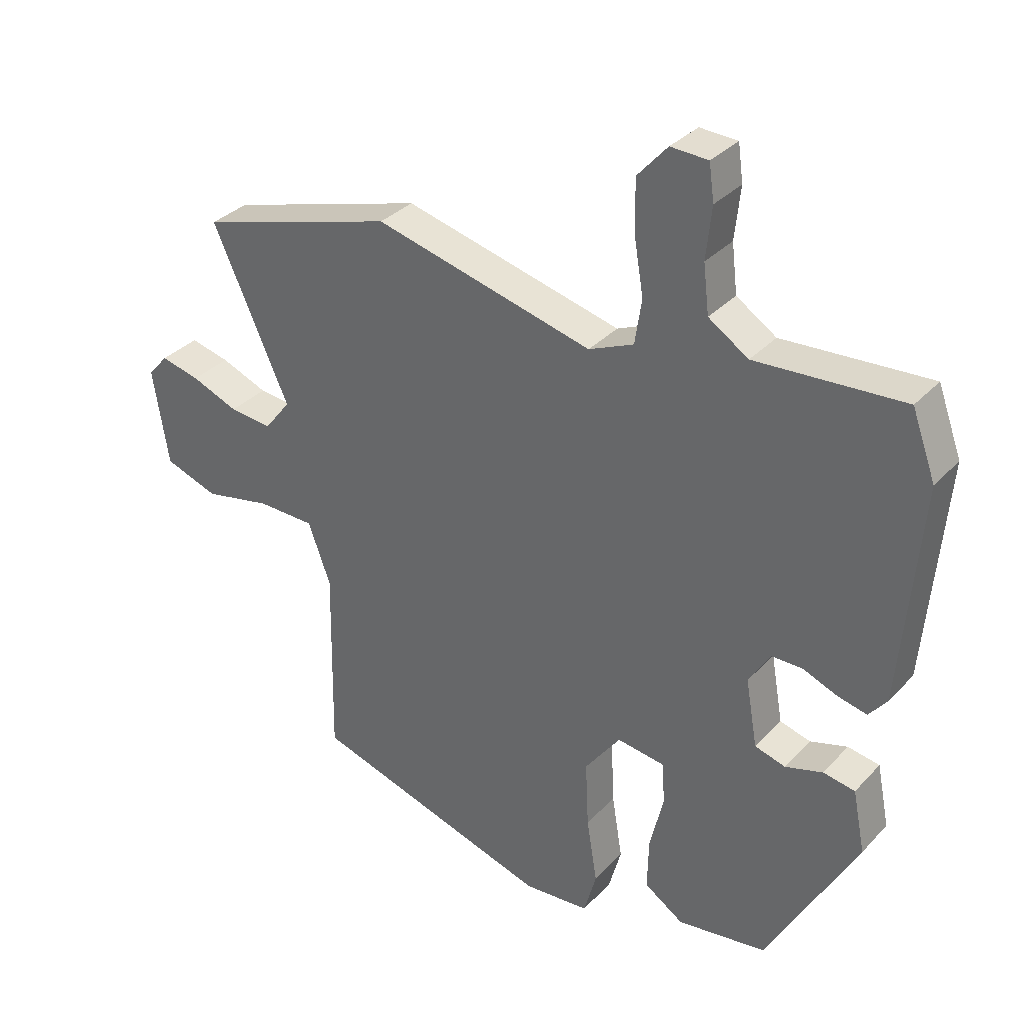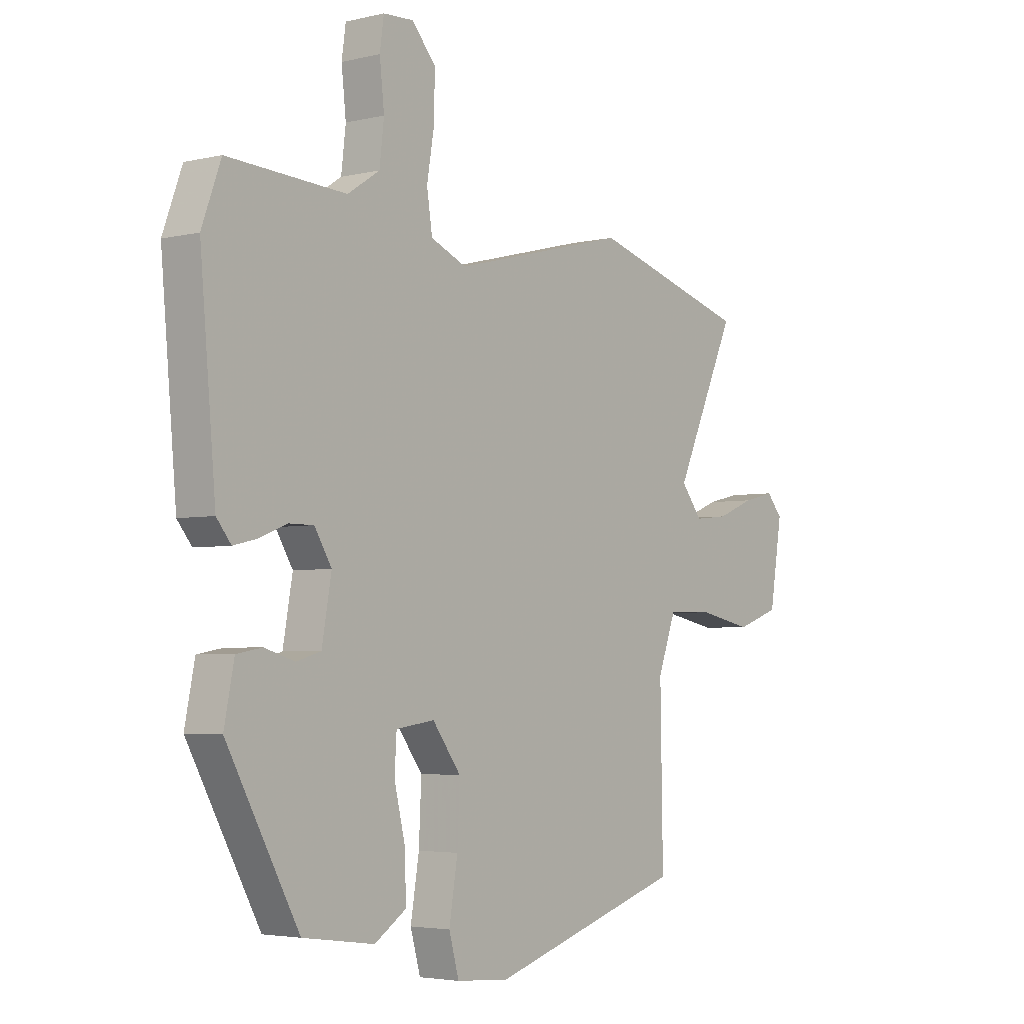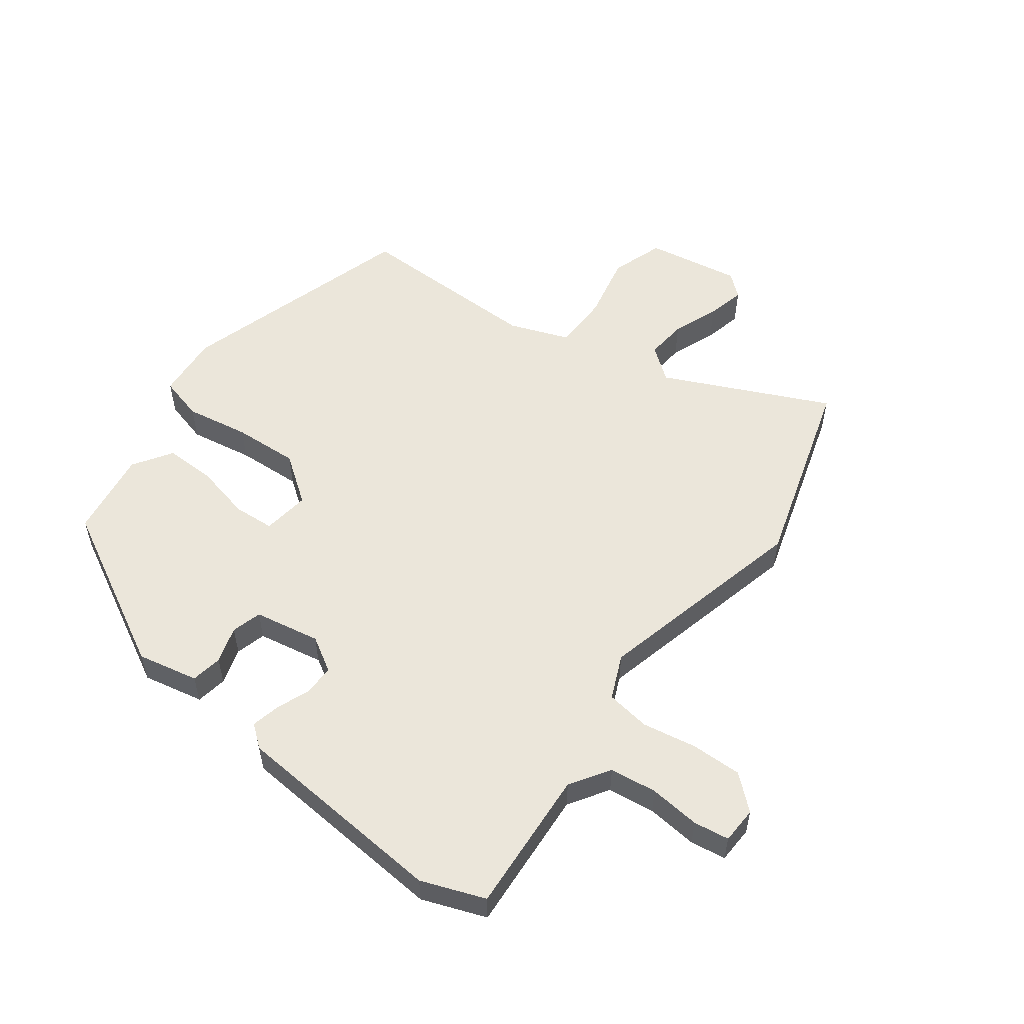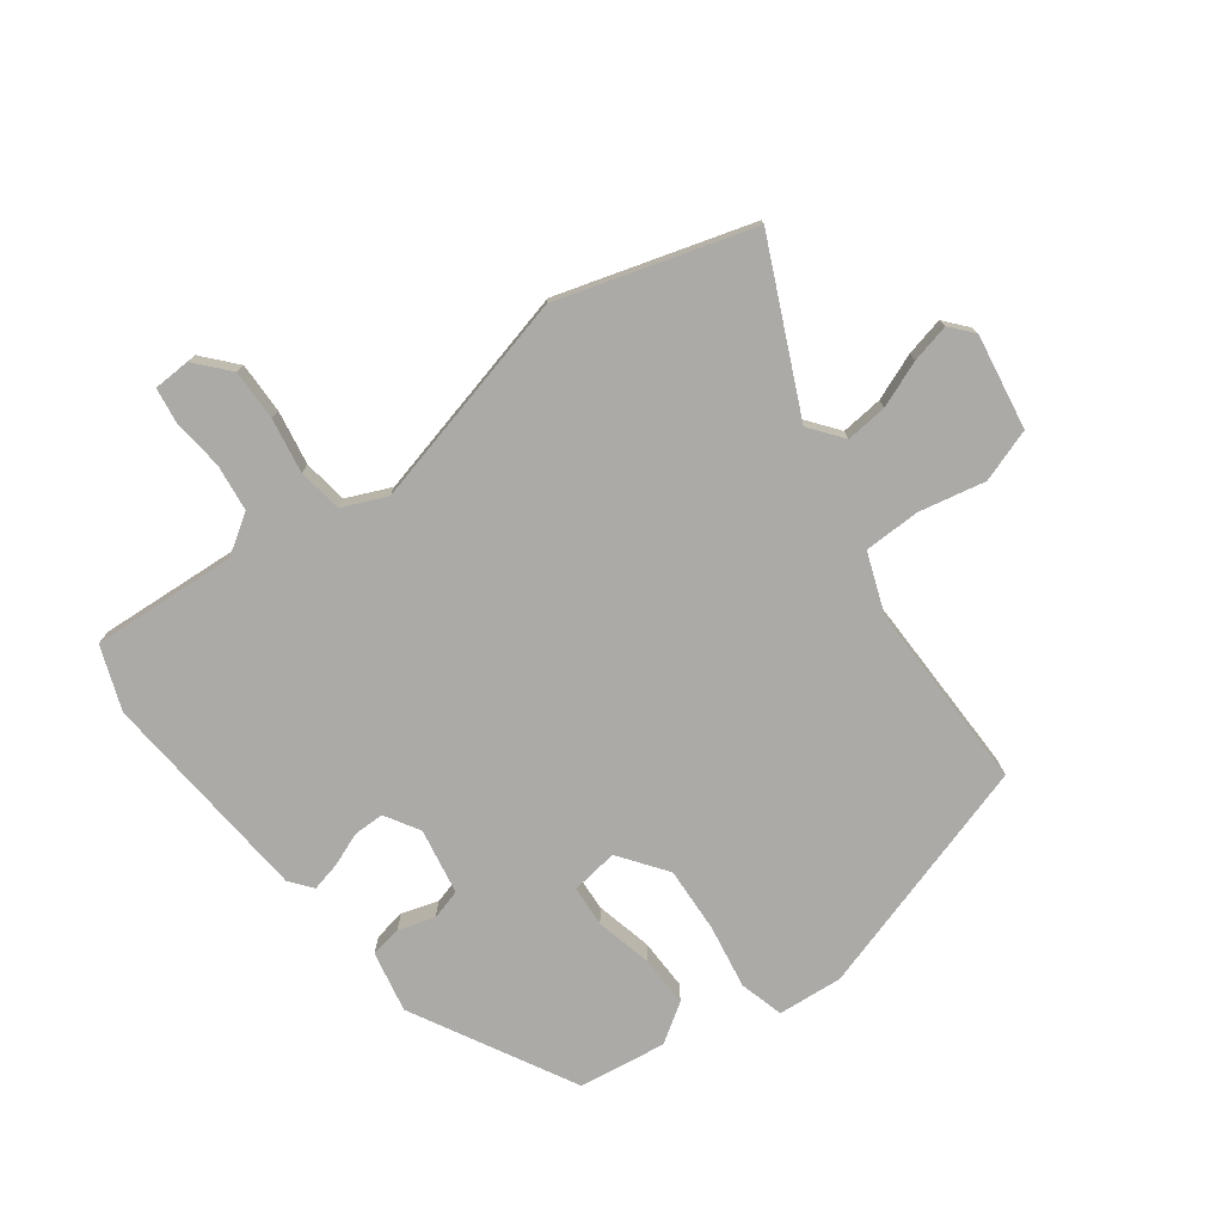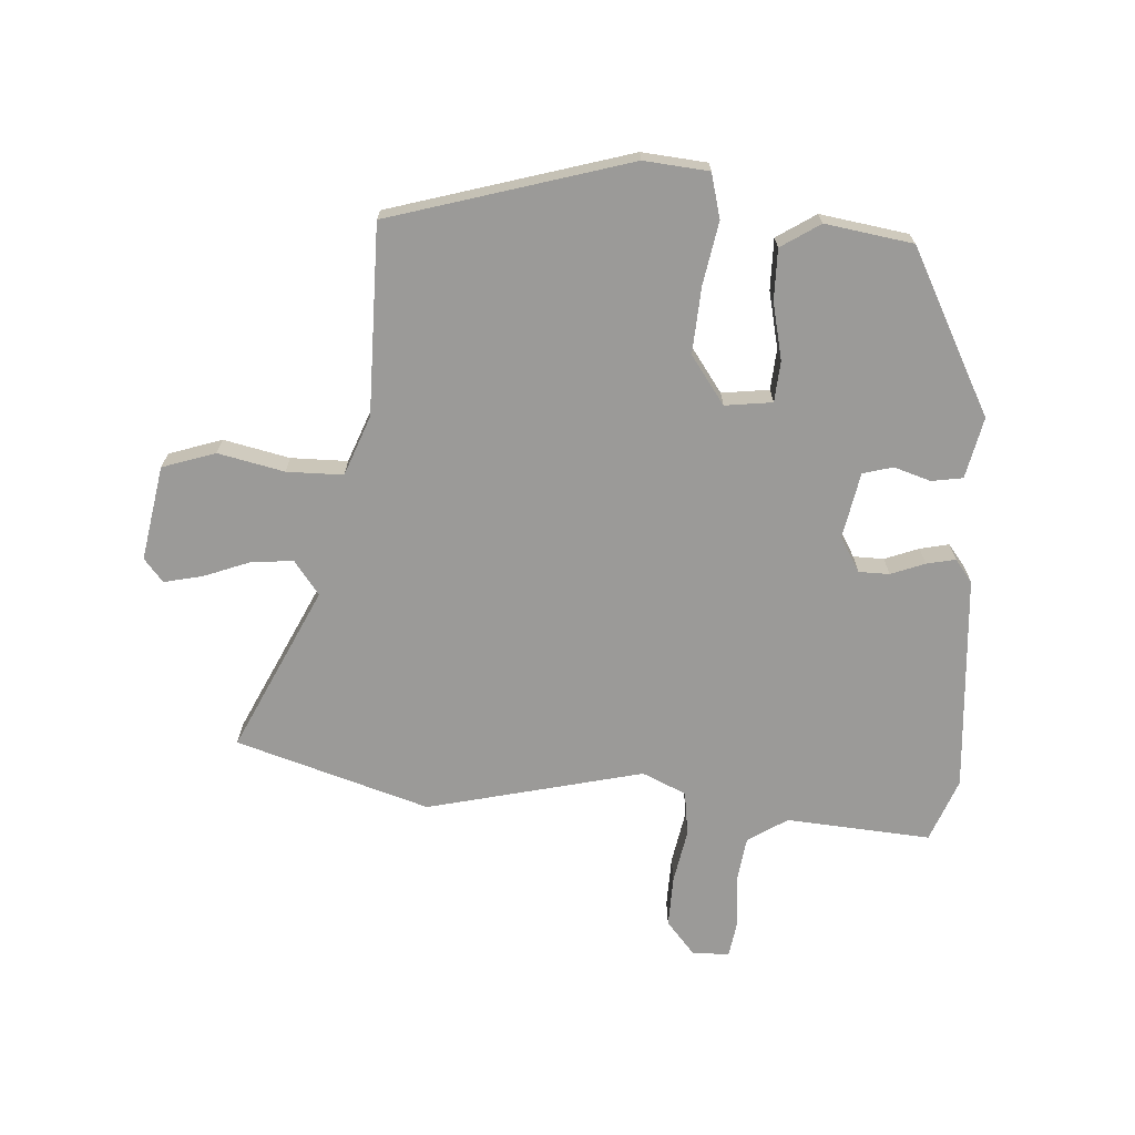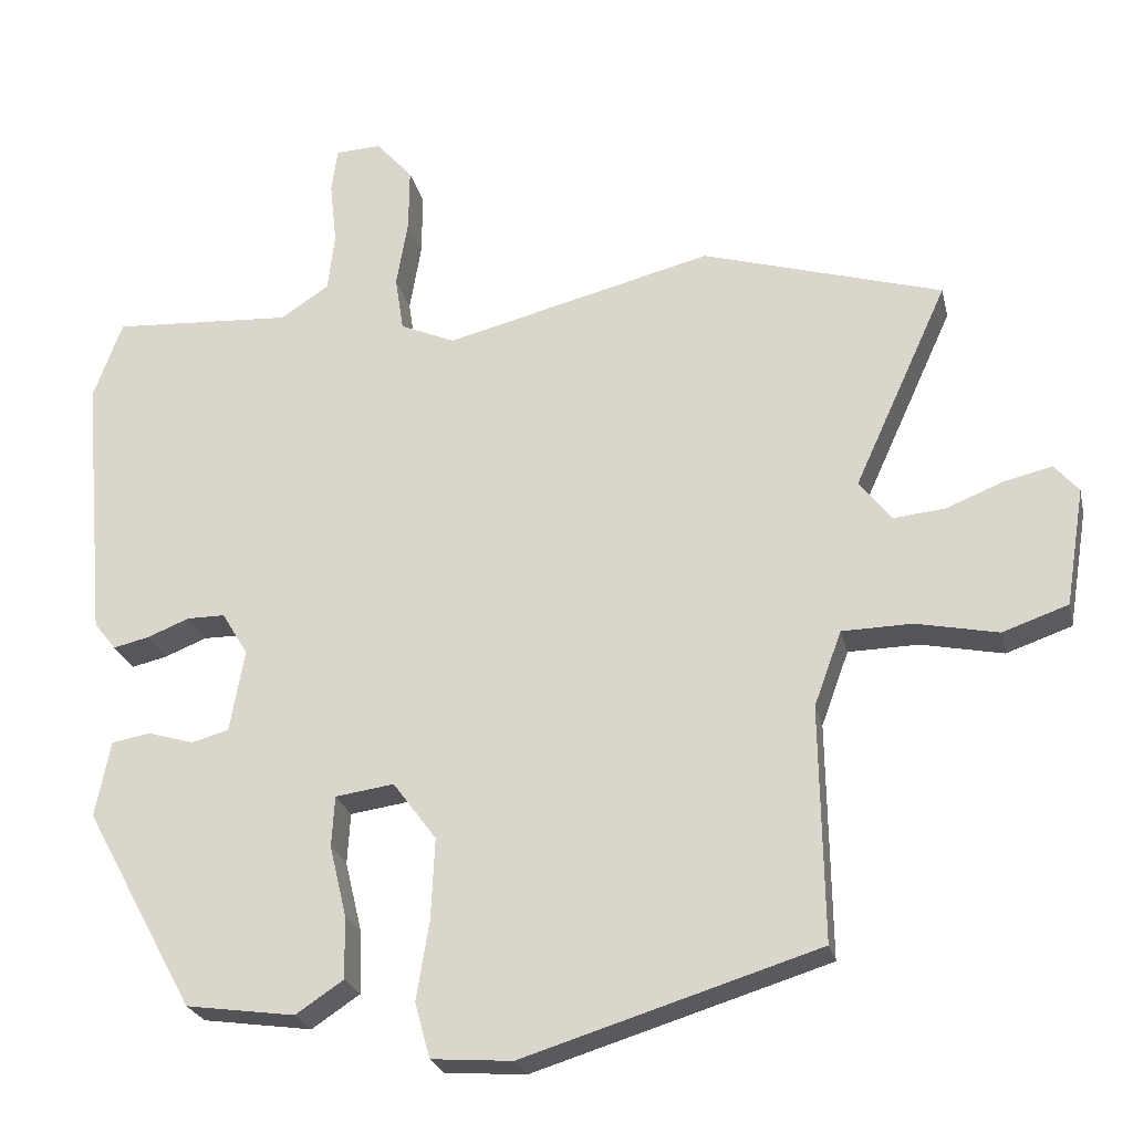
<metadata>
{"format":"obj","ext":"obj","renderer":"f3d","projection":"perspective","resolution":1024,"background":"white","views":[{"elev":33.2,"azim":-144.5,"up":"+Z"},{"elev":-3.7,"azim":-51.7,"up":"+Z"},{"elev":54.9,"azim":-53.7,"up":"+Y"},{"elev":-76.1,"azim":36.4,"up":"+Y"},{"elev":-69.4,"azim":175.5,"up":"+Y"},{"elev":-24.2,"azim":12.5,"up":"+Z"}]}
</metadata>
<code>
v -0.525 0.07 0.432
v -0.487 0.07 0.536
v -0.251 0.07 0.522
v -0.187 0.07 0.564
v -0.178 0.07 0.641
v -0.187 0.07 0.724
v -0.179 0.07 0.782
v -0.119 0.07 0.785
v -0.071 0.07 0.731
v -0.072 0.07 0.648
v -0.087 0.07 0.559
v -0.076 0.07 0.487
v -0.004 0.07 0.456
v 0.347 0.07 0.545
v 0.663 0.07 0.452
v 0.54 0.07 0.182
v 0.582 0.07 0.128
v 0.65 0.07 0.135
v 0.725 0.07 0.165
v 0.788 0.07 0.18
v 0.82 0.07 0.143
v 0.795 0.07 -0.012
v 0.709 0.07 -0.042
v 0.601 0.07 -0.02
v 0.509 0.07 -0.022
v 0.473 0.07 -0.12
v 0.478 0.07 -0.429
v 0.09 0.07 -0.549
v -0.016 0.07 -0.541
v -0.036 0.07 -0.469
v -0.019 0.07 -0.365
v -0.014 0.07 -0.258
v -0.071 0.07 -0.181
v -0.148 0.07 -0.192
v -0.152 0.07 -0.259
v -0.13 0.07 -0.351
v -0.128 0.07 -0.434
v -0.191 0.07 -0.476
v -0.334 0.07 -0.456
v -0.478 0.07 -0.193
v -0.458 0.07 -0.093
v -0.407 0.07 -0.084
v -0.347 0.07 -0.102
v -0.298 0.07 -0.088
v -0.279 0.07 0.02
v -0.313 0.07 0.076
v -0.363 0.07 0.076
v -0.418 0.07 0.054
v -0.465 0.07 0.043
v -0.494 0.07 0.079
v -0.525 0 0.432
v -0.487 0 0.536
v -0.251 0 0.522
v -0.187 0 0.564
v -0.178 0 0.641
v -0.187 0 0.724
v -0.179 0 0.782
v -0.119 0 0.785
v -0.071 0 0.731
v -0.072 0 0.648
v -0.087 0 0.559
v -0.076 0 0.487
v -0.004 0 0.456
v 0.347 0 0.545
v 0.663 0 0.452
v 0.54 0 0.182
v 0.582 0 0.128
v 0.65 0 0.135
v 0.725 0 0.165
v 0.788 0 0.18
v 0.82 0 0.143
v 0.795 0 -0.012
v 0.709 0 -0.042
v 0.601 0 -0.02
v 0.509 0 -0.022
v 0.473 0 -0.12
v 0.478 0 -0.429
v 0.09 0 -0.549
v -0.016 0 -0.541
v -0.036 0 -0.469
v -0.019 0 -0.365
v -0.014 0 -0.258
v -0.071 0 -0.181
v -0.148 0 -0.192
v -0.152 0 -0.259
v -0.13 0 -0.351
v -0.128 0 -0.434
v -0.191 0 -0.476
v -0.334 0 -0.456
v -0.478 0 -0.193
v -0.458 0 -0.093
v -0.407 0 -0.084
v -0.347 0 -0.102
v -0.298 0 -0.088
v -0.279 0 0.02
v -0.313 0 0.076
v -0.363 0 0.076
v -0.418 0 0.054
v -0.465 0 0.043
v -0.494 0 0.079
f 1 2 3
f 50 1 3
f 49 50 3
f 48 49 3
f 47 48 3
f 46 47 3 4
f 45 46 4
f 41 42 43
f 40 41 43
f 39 40 43
f 38 39 43
f 37 38 43
f 36 37 43
f 35 36 43
f 34 35 43 44
f 33 34 44 45
f 29 30 31
f 28 29 31
f 27 28 31
f 26 27 31
f 25 26 31 32
f 22 23 24
f 21 22 24
f 20 21 24
f 19 20 24
f 18 19 24
f 17 18 24 25
f 25 32 33
f 17 25 33
f 16 17 33
f 16 33 45
f 15 16 45
f 14 15 45
f 13 14 45
f 9 10 11
f 8 9 11
f 7 8 11
f 6 7 11
f 5 6 11
f 4 5 11 12
f 12 13 45
f 4 12 45
f 53 52 51
f 53 51 100
f 53 100 99
f 53 99 98
f 53 98 97
f 54 53 97 96
f 54 96 95
f 93 92 91
f 93 91 90
f 93 90 89
f 93 89 88
f 93 88 87
f 93 87 86
f 93 86 85
f 94 93 85 84
f 95 94 84 83
f 81 80 79
f 81 79 78
f 81 78 77
f 81 77 76
f 82 81 76 75
f 74 73 72
f 74 72 71
f 74 71 70
f 74 70 69
f 74 69 68
f 75 74 68 67
f 83 82 75
f 83 75 67
f 83 67 66
f 95 83 66
f 95 66 65
f 95 65 64
f 95 64 63
f 61 60 59
f 61 59 58
f 61 58 57
f 61 57 56
f 61 56 55
f 62 61 55 54
f 95 63 62
f 95 62 54
f 1 51 52 2
f 2 52 53 3
f 3 53 54 4
f 4 54 55 5
f 5 55 56 6
f 6 56 57 7
f 7 57 58 8
f 8 58 59 9
f 9 59 60 10
f 10 60 61 11
f 11 61 62 12
f 12 62 63 13
f 13 63 64 14
f 14 64 65 15
f 15 65 66 16
f 16 66 67 17
f 17 67 68 18
f 18 68 69 19
f 19 69 70 20
f 20 70 71 21
f 21 71 72 22
f 22 72 73 23
f 23 73 74 24
f 24 74 75 25
f 25 75 76 26
f 26 76 77 27
f 27 77 78 28
f 28 78 79 29
f 29 79 80 30
f 30 80 81 31
f 31 81 82 32
f 32 82 83 33
f 33 83 84 34
f 34 84 85 35
f 35 85 86 36
f 36 86 87 37
f 37 87 88 38
f 38 88 89 39
f 39 89 90 40
f 40 90 91 41
f 41 91 92 42
f 42 92 93 43
f 43 93 94 44
f 44 94 95 45
f 45 95 96 46
f 46 96 97 47
f 47 97 98 48
f 48 98 99 49
f 49 99 100 50
f 50 100 51 1

</code>
